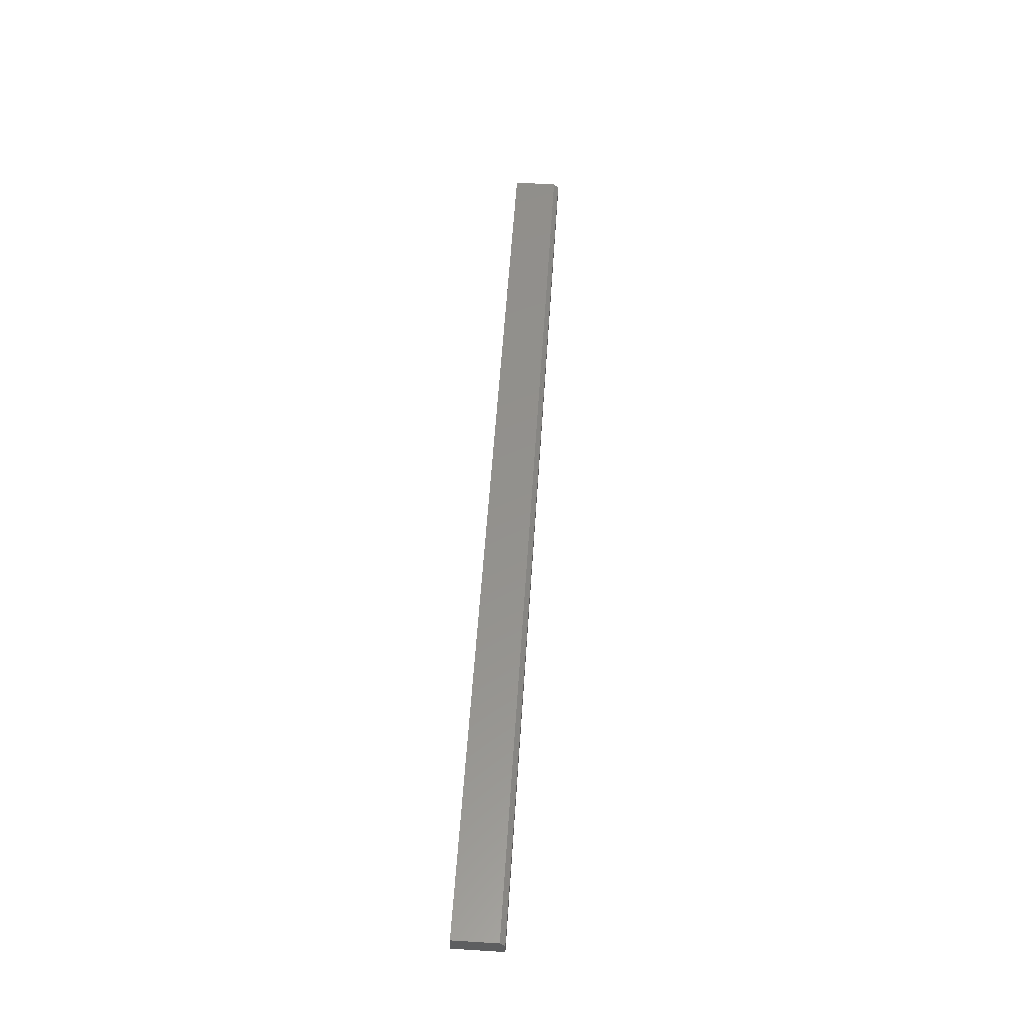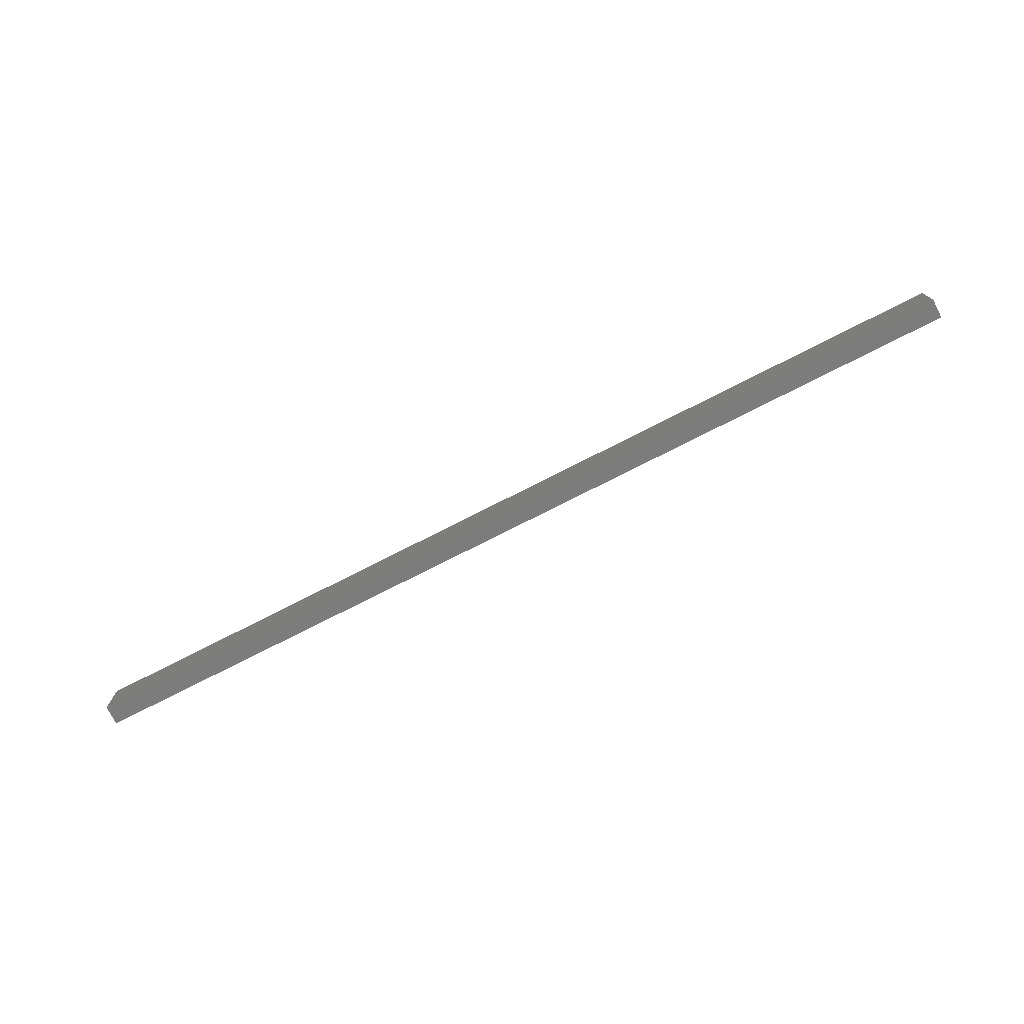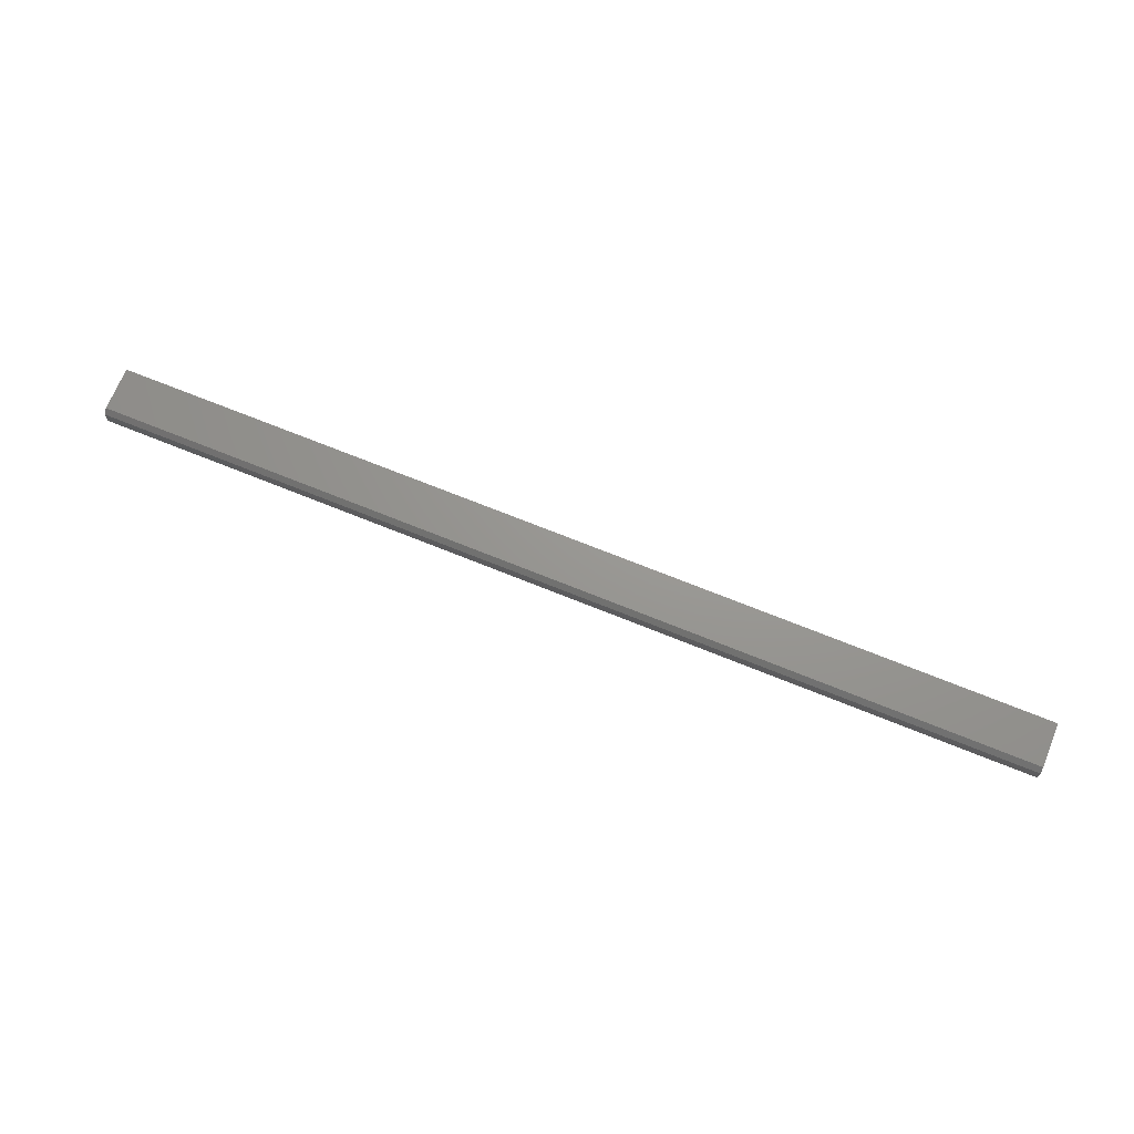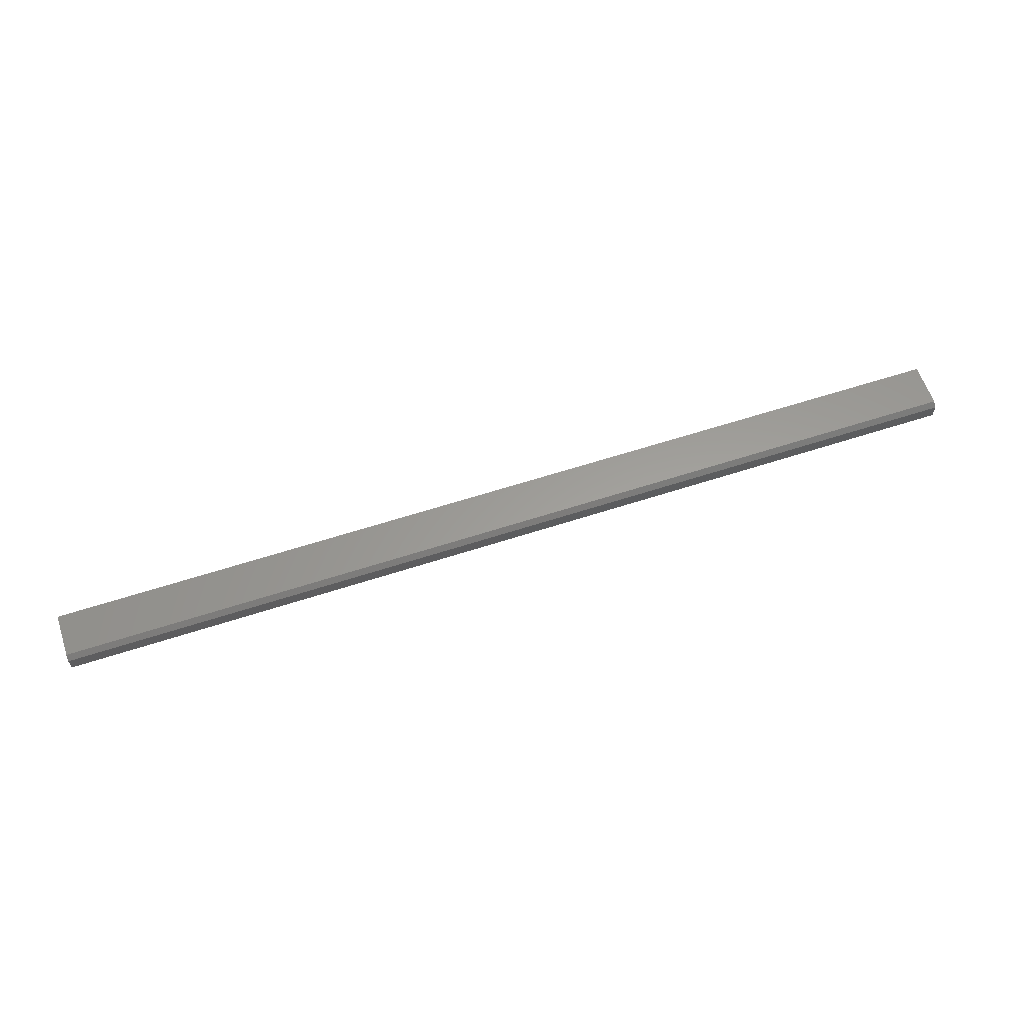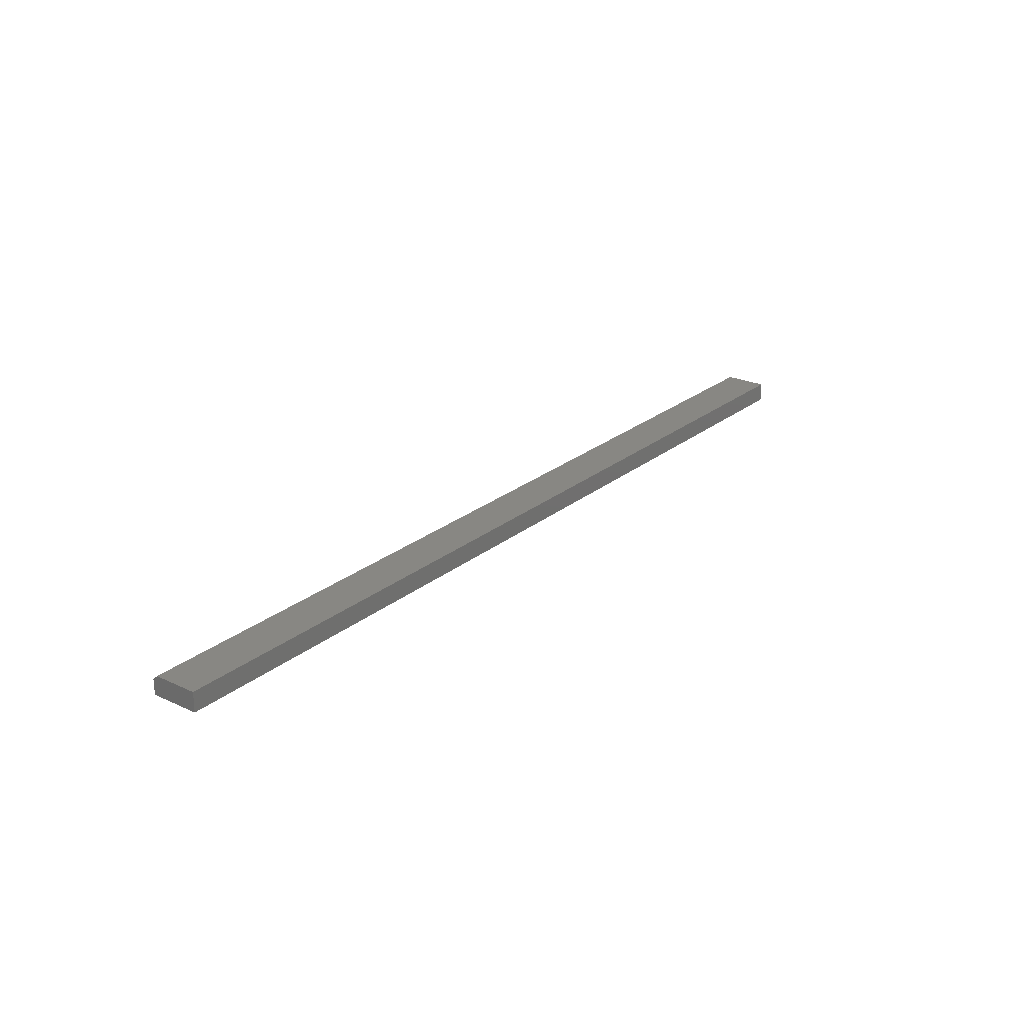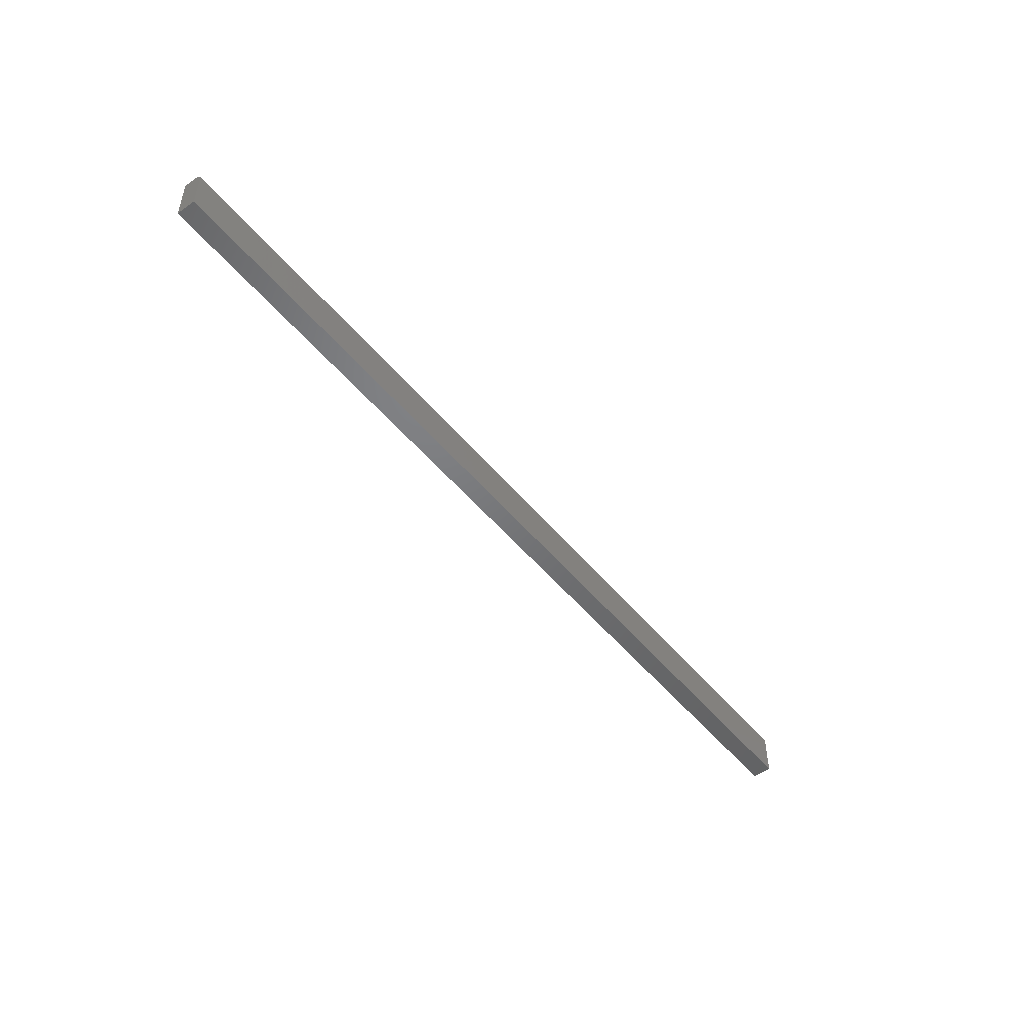
<metadata>
{"format":"stl","ext":"stl","renderer":"f3d","projection":"perspective","resolution":1024,"background":"white","views":[{"elev":55.0,"azim":93.7,"up":"+Z"},{"elev":-75.5,"azim":-153.0,"up":"+Y"},{"elev":70.2,"azim":-157.9,"up":"+Z"},{"elev":60.4,"azim":161.5,"up":"+Z"},{"elev":24.2,"azim":-52.6,"up":"+Z"},{"elev":-50.0,"azim":-52.2,"up":"+Y"}]}
</metadata>
<code>
# stl→obj: 10 verts, 16 faces
v -0.75 0.03906 -0.01562
v -0.75 0.03906 0.008141
v 0.75 0.03906 -0.01562
v 0.75 0.03906 0.008141
v -0.75 -0.03906 -0.01562
v -0.75 -0.03906 0.01595
v -0.75 0.03125 0.01595
v 0.75 -0.03906 0.01595
v 0.75 0.03125 0.01595
v 0.75 -0.03906 -0.01562
f 1 2 3
f 3 2 4
f 5 6 1
f 1 6 7
f 1 7 2
f 8 9 6
f 6 9 7
f 8 10 9
f 9 10 3
f 9 3 4
f 9 4 7
f 7 4 2
f 5 10 6
f 6 10 8
f 5 1 10
f 10 1 3

</code>
